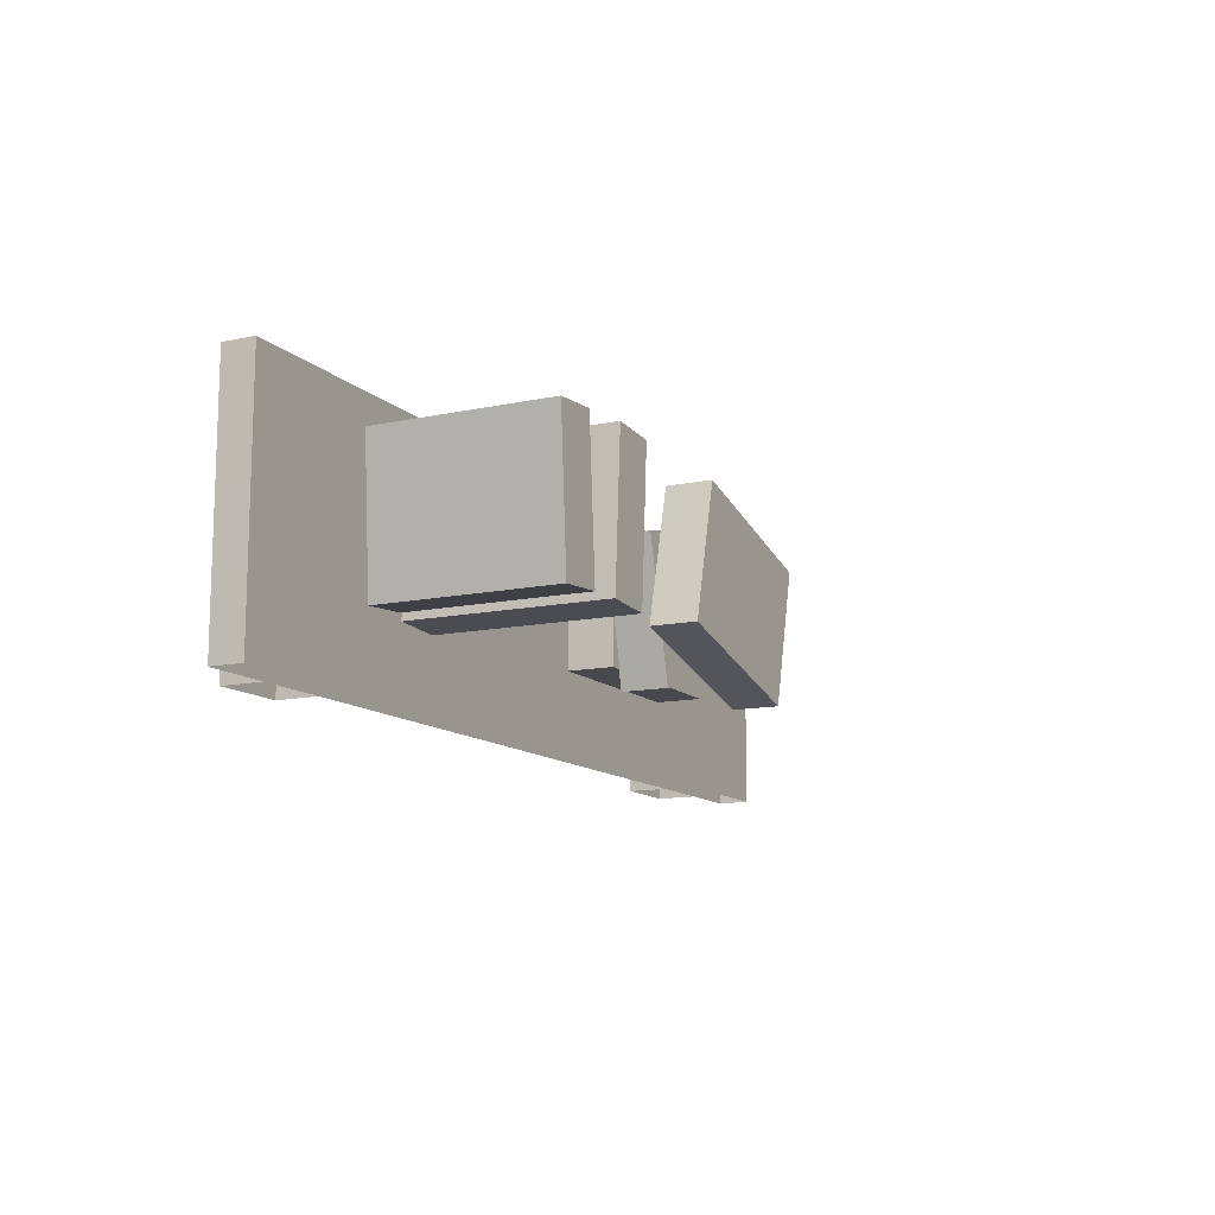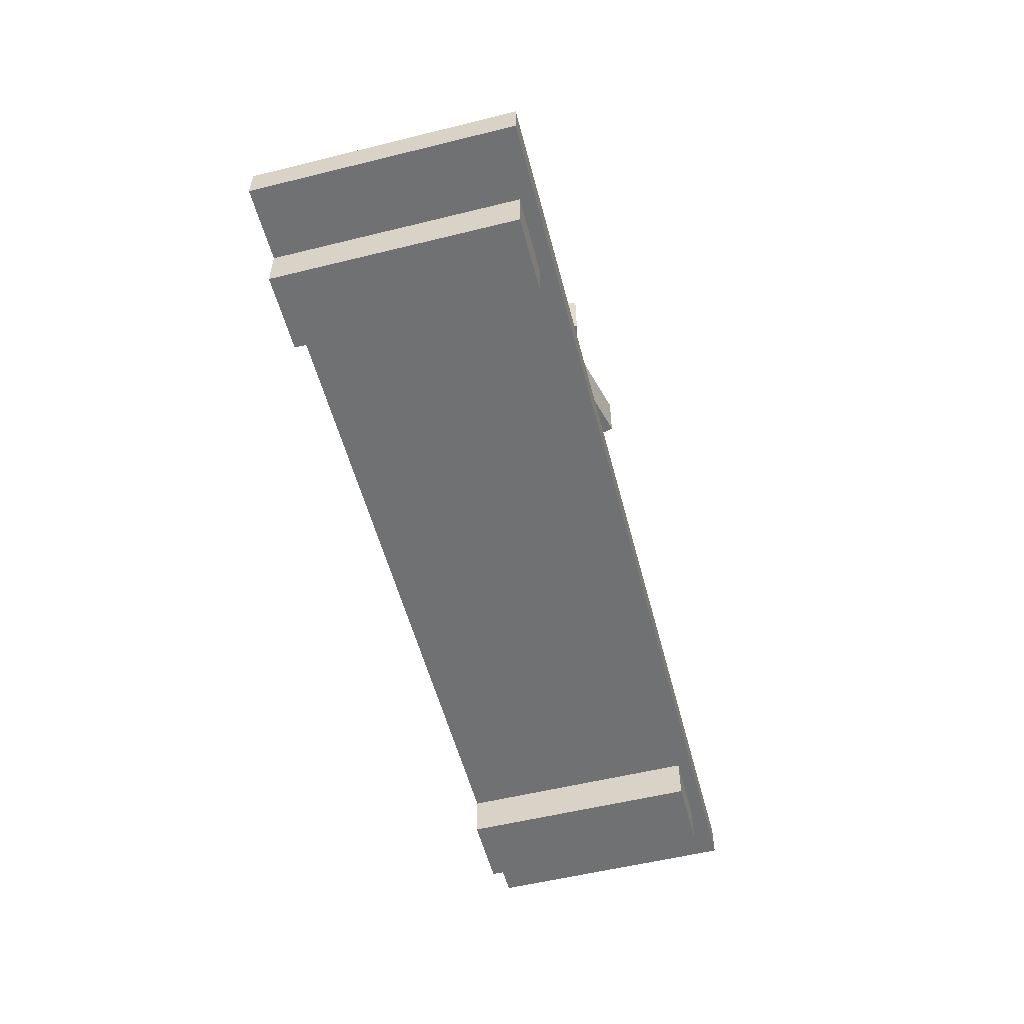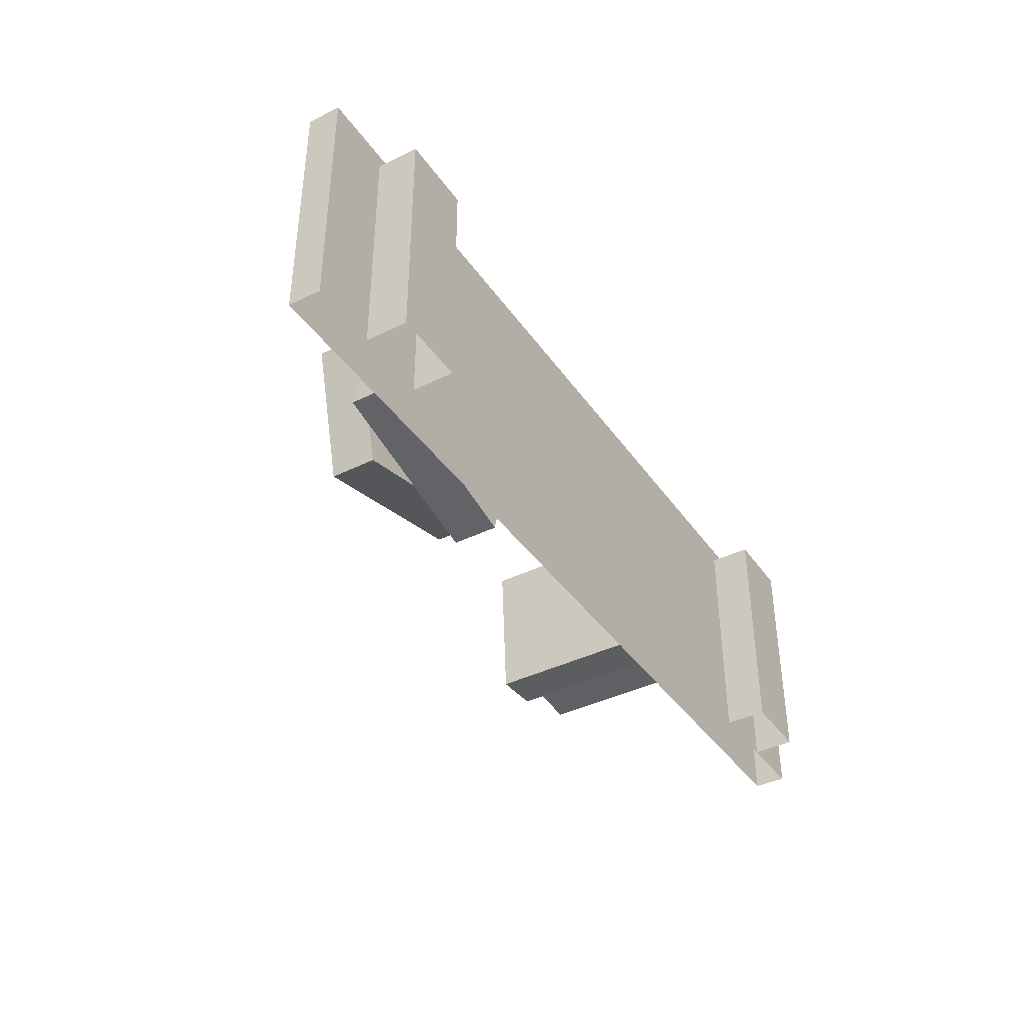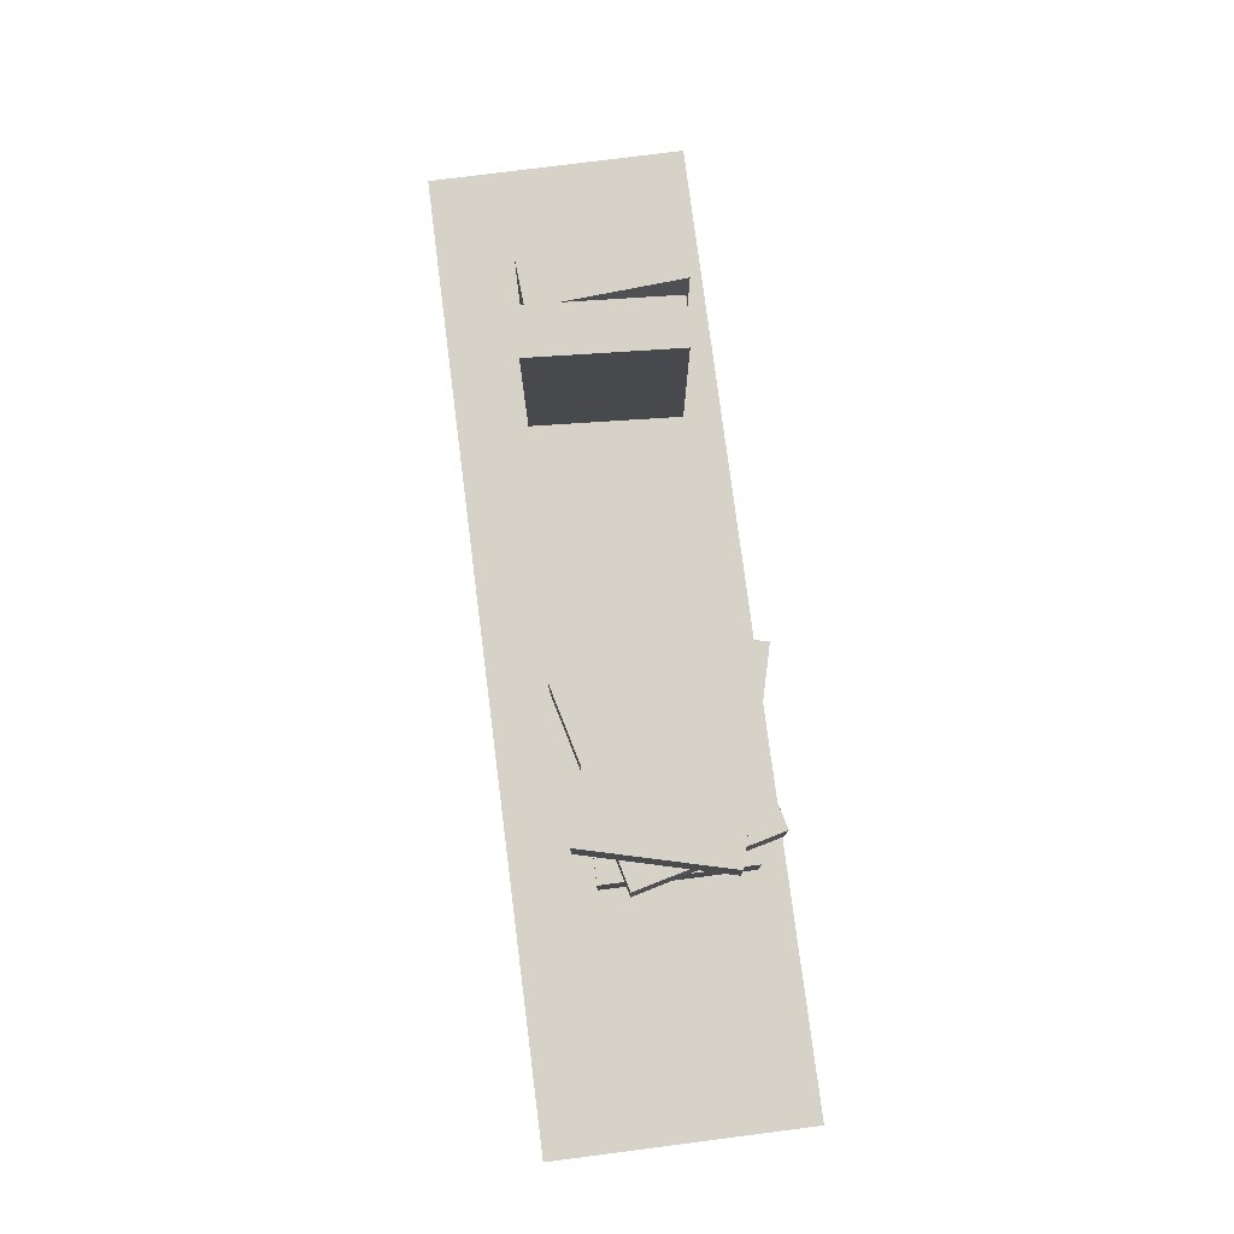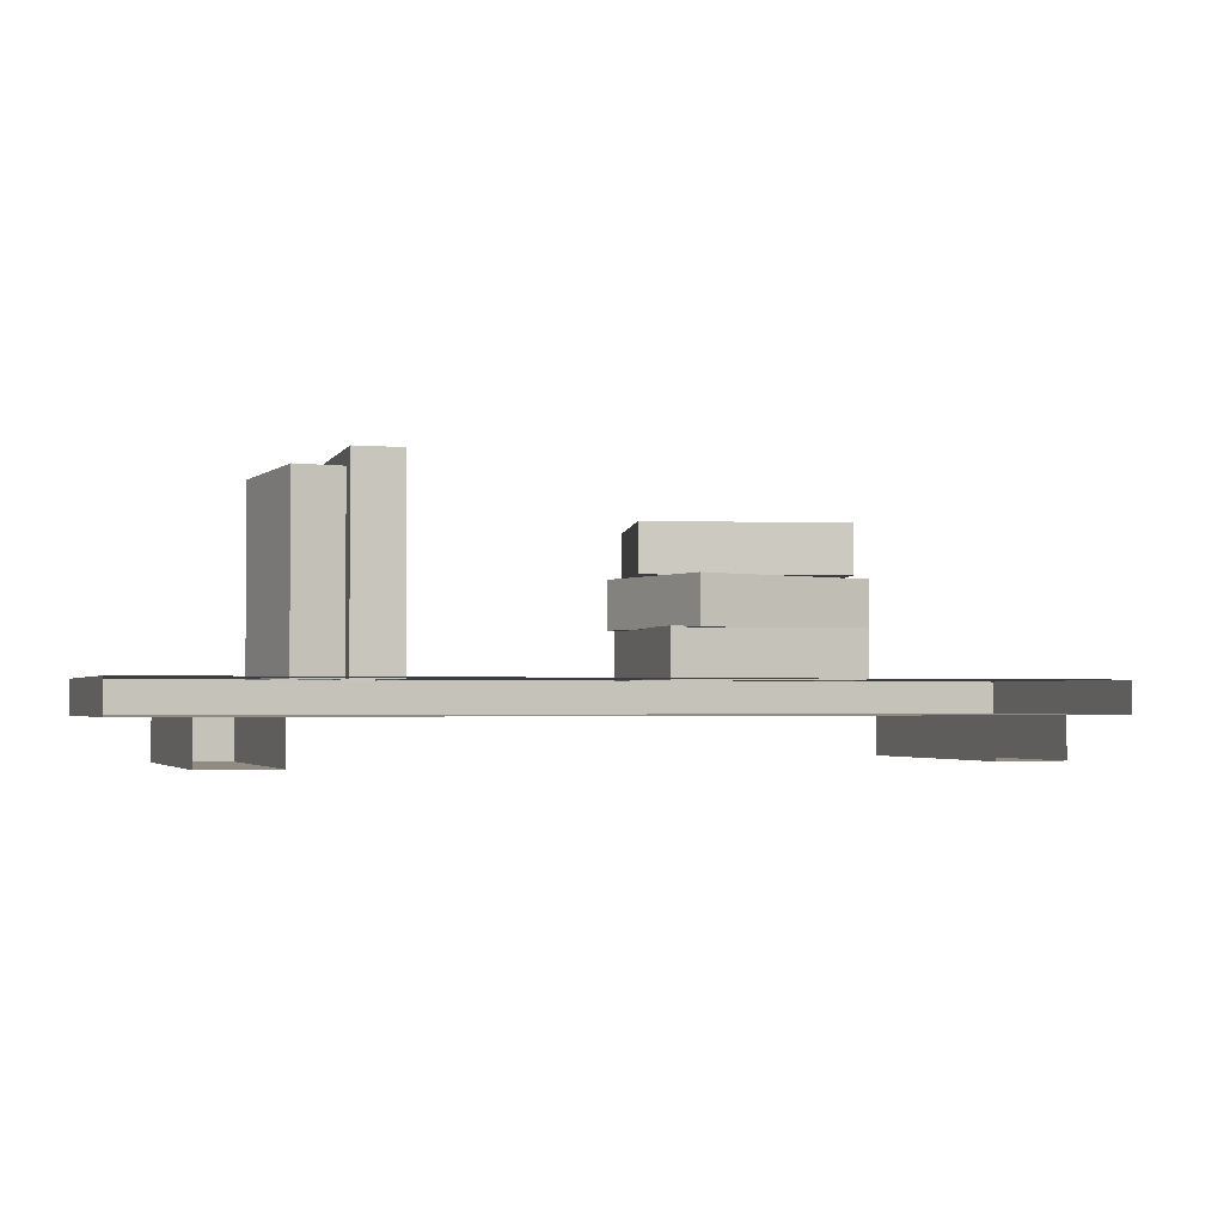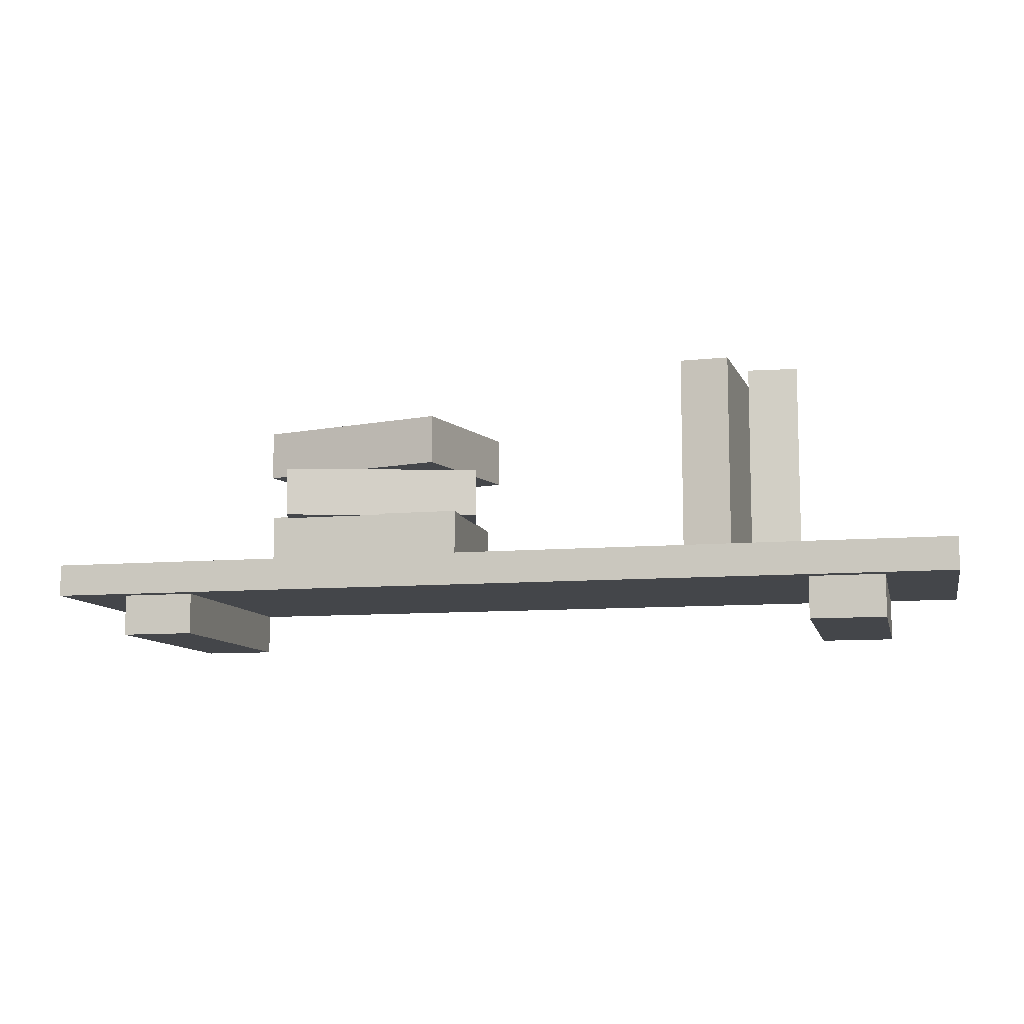
<metadata>
{"format":"obj","ext":"obj","renderer":"f3d","projection":"perspective","resolution":1024,"background":"white","views":[{"elev":-12.2,"azim":116.7,"up":"+Z"},{"elev":-55.2,"azim":-75.4,"up":"+Y"},{"elev":-39.7,"azim":-58.5,"up":"+Z"},{"elev":77.8,"azim":-97.3,"up":"+Y"},{"elev":-2.4,"azim":160.0,"up":"+Y"},{"elev":-9.5,"azim":13.0,"up":"+Y"}]}
</metadata>
<code>
v -1.104 0 0.6571
v -0.8989 0 0.6571
v -1.104 0.1162 0.6571
v -0.8989 0.1162 0.6571
v -1.104 0.1162 0
v -0.8989 0.1162 0
v -1.104 0 0
v -0.8989 0 0
v 0.8989 0 0.6571
v 1.104 0 0.6571
v 0.8989 0.1162 0.6571
v 1.104 0.1162 0.6571
v 0.8989 0.1162 0
v 1.104 0.1162 0
v 0.8989 0 0
v 1.104 0 0
v -0.5938 0.4704 0.6905
v -0.5938 0.3361 0.6905
v -0.06072 0.4704 0.5551
v -0.06072 0.3361 0.5551
v -0.1616 0.4704 0.1581
v -0.1616 0.3361 0.1581
v -0.6946 0.4704 0.2935
v -0.6946 0.3361 0.2935
v -0.06753 0.4459 0.5283
v -0.06753 0.3606 0.5283
v -0.1616 0.3606 0.1581
v -0.1616 0.4459 0.1581
v -0.6946 0.3606 0.2935
v -0.6946 0.4459 0.2935
v -0.6006 0.3606 0.6637
v -0.6006 0.4459 0.6637
v -0.114 0.4704 0.5687
v -0.114 0.3361 0.5687
v -0.1572 0.4704 0.5796
v -0.1572 0.3361 0.5796
v -0.489 0.4704 0.6639
v -0.489 0.3361 0.6639
v -0.5234 0.4704 0.6727
v -0.5234 0.3361 0.6727
v -0.6878 0.605 0.5598
v -0.6878 0.4706 0.5598
v -0.1554 0.605 0.6979
v -0.1554 0.4706 0.6979
v -0.05255 0.605 0.3014
v -0.05255 0.4706 0.3014
v -0.5849 0.605 0.1633
v -0.5849 0.4706 0.1633
v -0.1485 0.5805 0.6711
v -0.1485 0.4951 0.6711
v -0.05255 0.4951 0.3014
v -0.05255 0.5805 0.3014
v -0.5849 0.4951 0.1633
v -0.5849 0.5805 0.1633
v -0.6808 0.4951 0.533
v -0.6808 0.5805 0.533
v -0.2087 0.605 0.6841
v -0.2087 0.4706 0.6841
v -0.3045 0.605 0.6592
v -0.3045 0.4706 0.6592
v -0.3836 0.605 0.6387
v -0.3836 0.4706 0.6387
v -0.437 0.605 0.6249
v -0.437 0.4706 0.6249
v -0.6558 0.3391 0.6248
v -0.6558 0.2047 0.6248
v -0.1058 0.3391 0.6248
v -0.1058 0.2047 0.6248
v -0.1058 0.3391 0.2152
v -0.1058 0.2047 0.2152
v -0.6558 0.3391 0.2152
v -0.6558 0.2047 0.2152
v -0.1058 0.3146 0.5971
v -0.1058 0.2292 0.5971
v -0.1058 0.2292 0.2152
v -0.1058 0.3146 0.2152
v -0.6558 0.2292 0.2152
v -0.6558 0.3146 0.2152
v -0.6558 0.2292 0.5971
v -0.6558 0.3146 0.5971
v -0.1608 0.3391 0.6248
v -0.1608 0.2047 0.6248
v -0.1959 0.3391 0.6248
v -0.1959 0.2047 0.6248
v -0.4472 0.3391 0.6248
v -0.4472 0.2047 0.6248
v -0.5401 0.3391 0.6248
v -0.5401 0.2047 0.6248
v -1.298 0.1162 0.6967
v 1.298 0.1162 0.6967
v -1.298 0.207 0.6967
v 1.298 0.207 0.6967
v -1.298 0.207 0
v 1.298 0.207 0
v -1.298 0.1162 0
v 1.298 0.1162 0
v 0.551 0.2032 0.5961
v 0.6851 0.2032 0.6045
v 0.551 0.7532 0.5961
v 0.6851 0.7532 0.6045
v 0.5767 0.7532 0.1873
v 0.7109 0.7532 0.1957
v 0.5767 0.2032 0.1873
v 0.7109 0.2032 0.1957
v 0.5772 0.7532 0.57
v 0.6624 0.7532 0.5754
v 0.6864 0.7532 0.1942
v 0.6012 0.7532 0.1888
v 0.6864 0.2032 0.1942
v 0.6012 0.2032 0.1888
v 0.551 0.6982 0.5961
v 0.6851 0.6982 0.6045
v 0.551 0.5992 0.5961
v 0.6851 0.5992 0.6045
v 0.551 0.3113 0.5961
v 0.6851 0.3113 0.6045
v 0.551 0.2759 0.5961
v 0.6851 0.2759 0.6045
v 0.7448 0.2032 0.6235
v 0.8789 0.2032 0.6141
v 0.7448 0.7065 0.6235
v 0.8789 0.7065 0.6141
v 0.7161 0.7065 0.2149
v 0.8502 0.7065 0.2055
v 0.7161 0.2032 0.2149
v 0.8502 0.2032 0.2055
v 0.7673 0.7065 0.5942
v 0.8525 0.7065 0.5882
v 0.8257 0.7065 0.2072
v 0.7406 0.7065 0.2132
v 0.8257 0.2032 0.2072
v 0.7406 0.2032 0.2132
v 0.7448 0.6562 0.6235
v 0.8789 0.6562 0.6141
v 0.7448 0.6155 0.6235
v 0.8789 0.6155 0.6141
v 0.7448 0.3022 0.6235
v 0.8789 0.3022 0.6141
v 0.7448 0.2697 0.6235
v 0.8789 0.2697 0.6141
f 1 2 4 3
f 7 8 2 1
f 2 8 6 4
f 7 1 3 5
f 9 10 12 11
f 15 16 10 9
f 10 16 14 12
f 15 9 11 13
f 33 34 20 19
f 25 26 27 28
f 28 27 29 30
f 30 29 31 32
f 18 24 22 20 34 36 38 40
f 23 17 39 37 35 33 19 21
f 19 20 26 25
f 20 22 27 26
f 21 19 25 28
f 22 24 29 27
f 23 21 28 30
f 24 18 31 29
f 18 17 32 31
f 17 23 30 32
f 35 36 34 33
f 37 38 36 35
f 39 40 38 37
f 17 18 40 39
f 57 58 44 43
f 49 50 51 52
f 52 51 53 54
f 54 53 55 56
f 42 48 46 44 58 60 62 64
f 47 41 63 61 59 57 43 45
f 43 44 50 49
f 44 46 51 50
f 45 43 49 52
f 46 48 53 51
f 47 45 52 54
f 48 42 55 53
f 42 41 56 55
f 41 47 54 56
f 59 60 58 57
f 61 62 60 59
f 63 64 62 61
f 41 42 64 63
f 81 82 68 67
f 73 74 75 76
f 76 75 77 78
f 78 77 79 80
f 71 65 87 85 83 81 67 69
f 67 68 74 73
f 68 70 75 74
f 69 67 73 76
f 70 72 77 75
f 71 69 76 78
f 72 66 79 77
f 66 65 80 79
f 65 71 78 80
f 83 84 82 81
f 85 86 84 83
f 87 88 86 85
f 65 66 88 87
f 89 90 92 91
f 91 92 94 93
f 95 96 90 89
f 111 112 100 99
f 105 106 107 108
f 108 107 109 110
f 98 104 102 100 112 114 116 118
f 103 97 117 115 113 111 99 101
f 99 100 106 105
f 100 102 107 106
f 101 99 105 108
f 102 104 109 107
f 103 101 108 110
f 113 114 112 111
f 115 116 114 113
f 117 118 116 115
f 97 98 118 117
f 133 134 122 121
f 127 128 129 130
f 130 129 131 132
f 120 126 124 122 134 136 138 140
f 125 119 139 137 135 133 121 123
f 121 122 128 127
f 122 124 129 128
f 123 121 127 130
f 124 126 131 129
f 125 123 130 132
f 135 136 134 133
f 137 138 136 135
f 139 140 138 137
f 119 120 140 139
f 92 90 96 94
f 89 91 93 95

</code>
